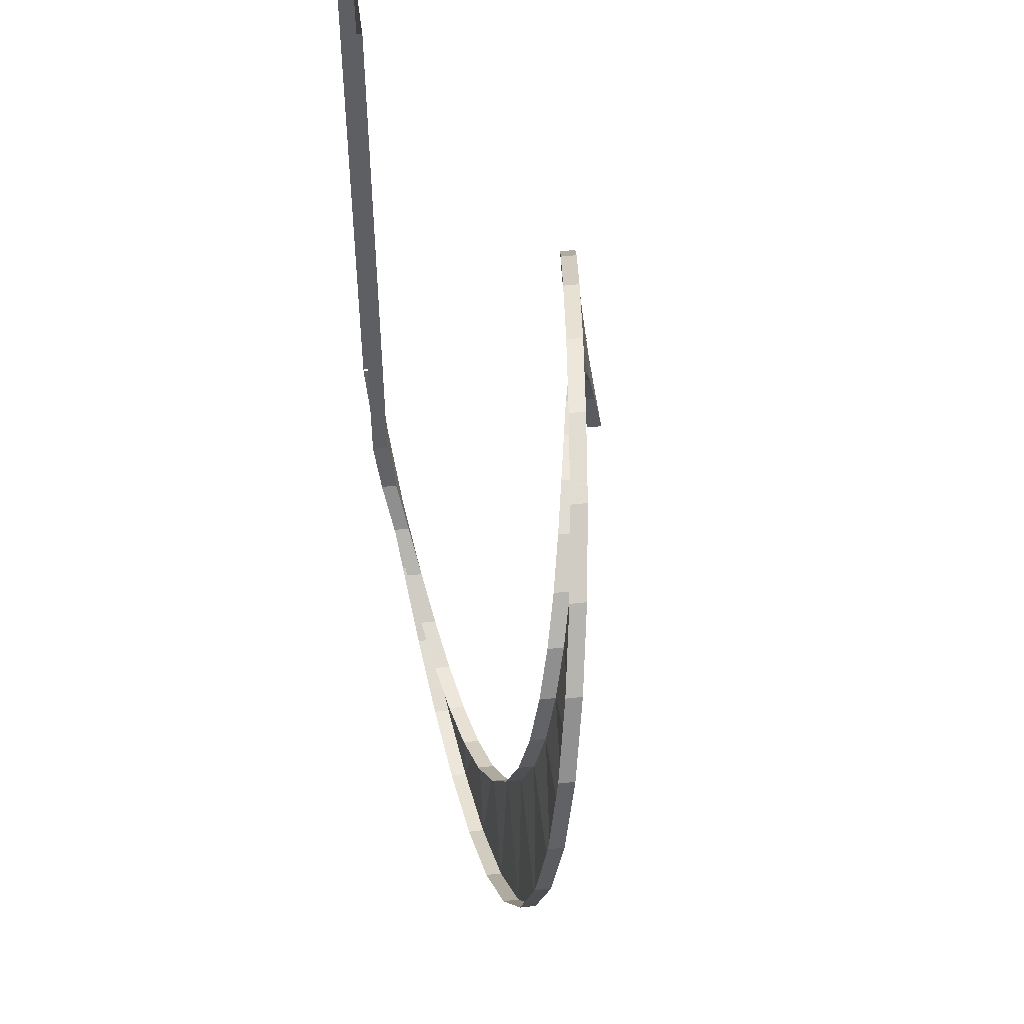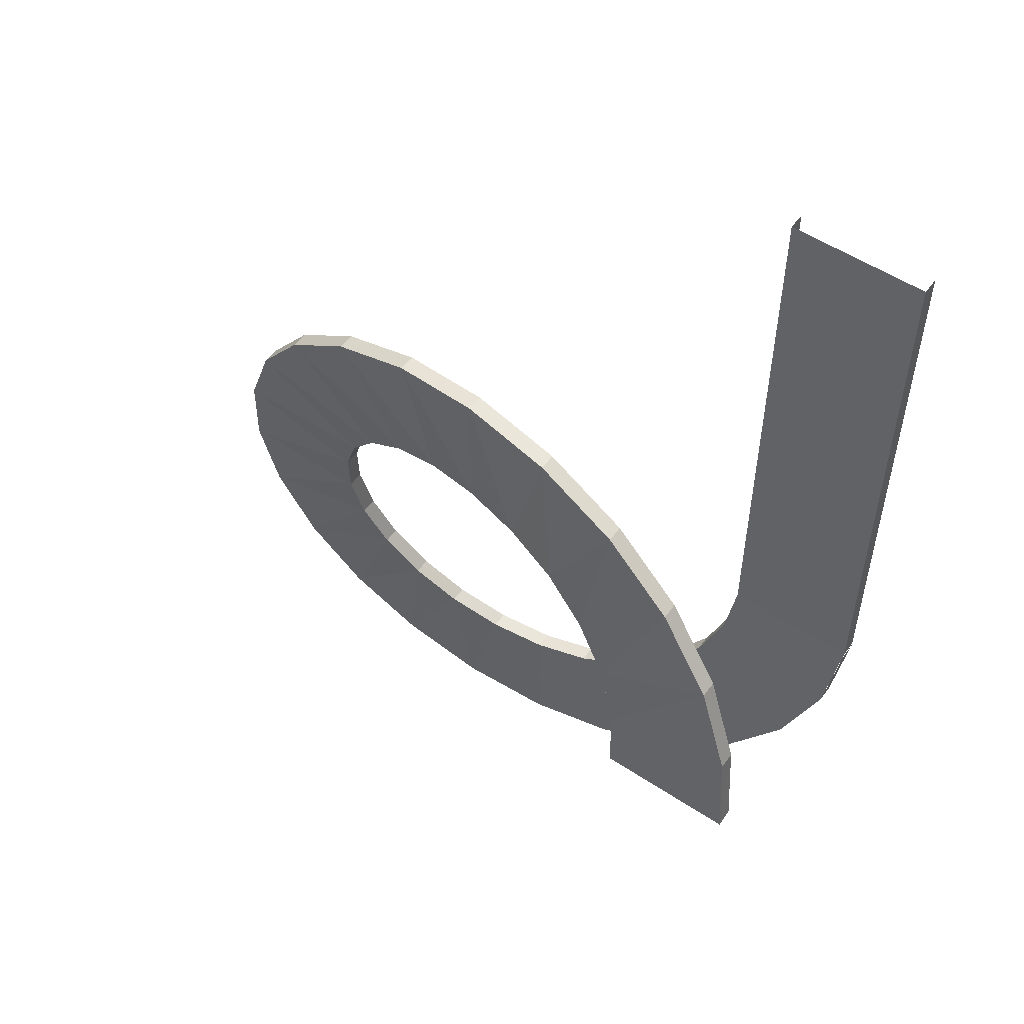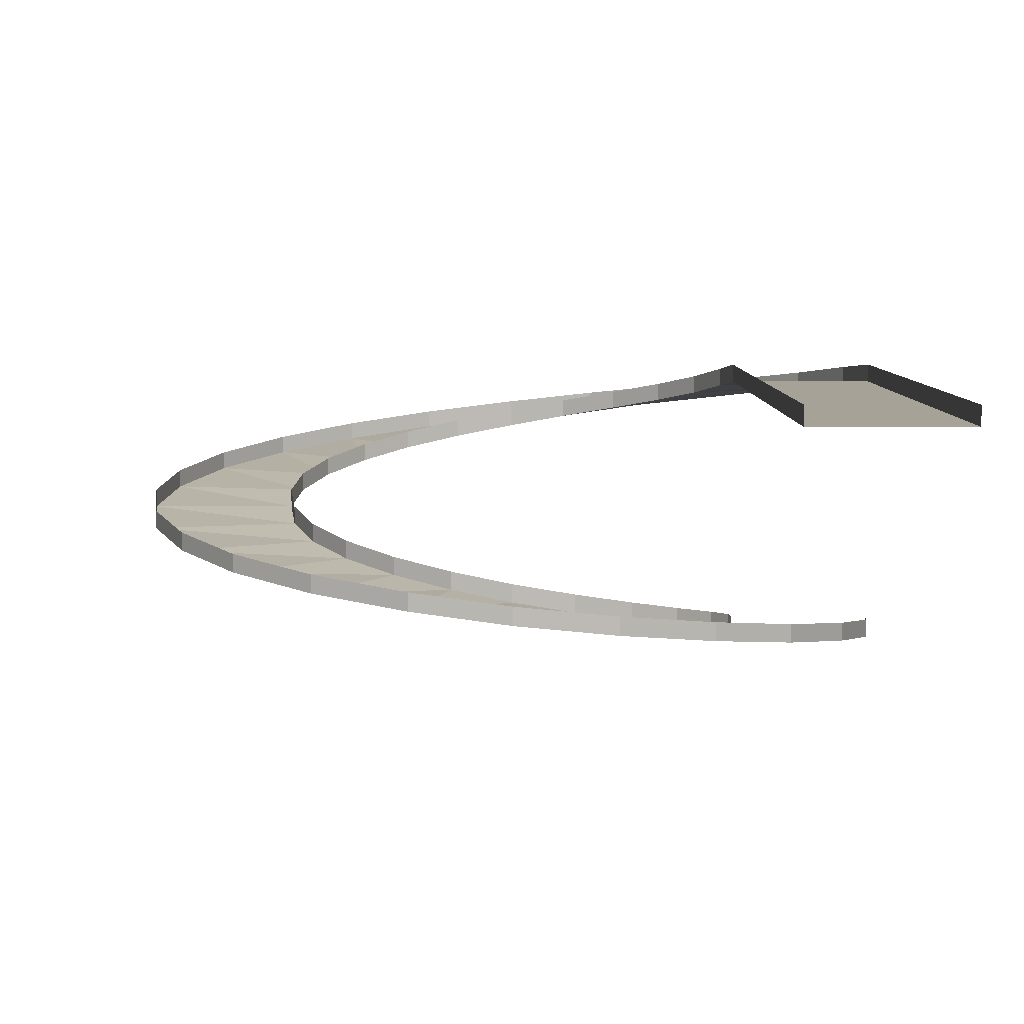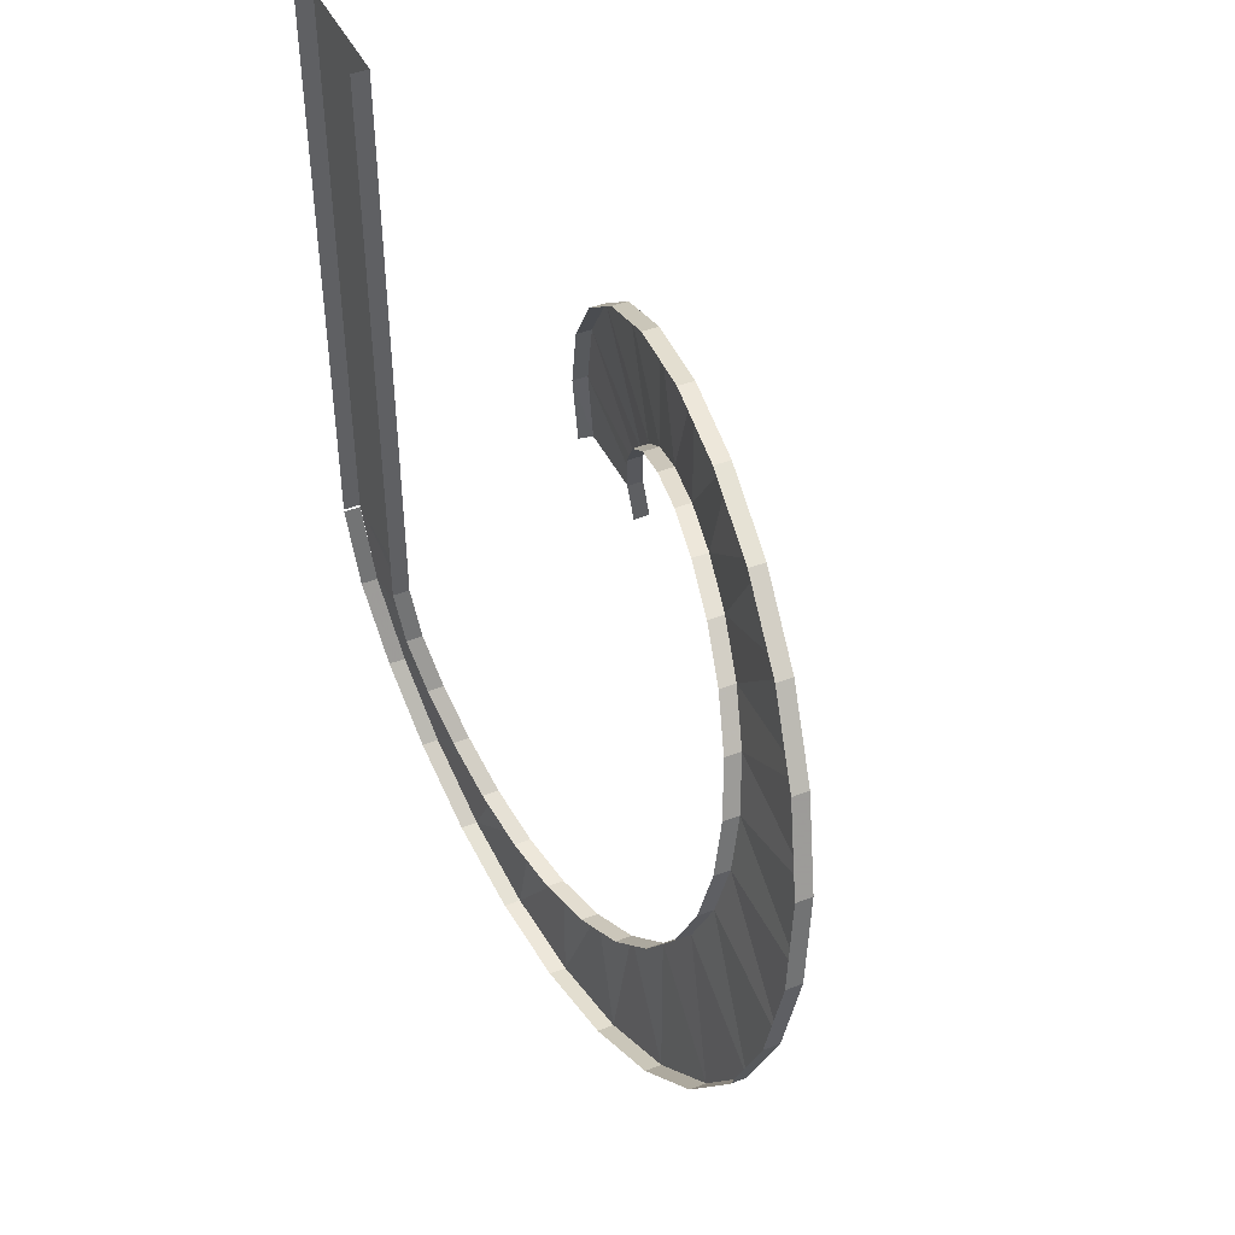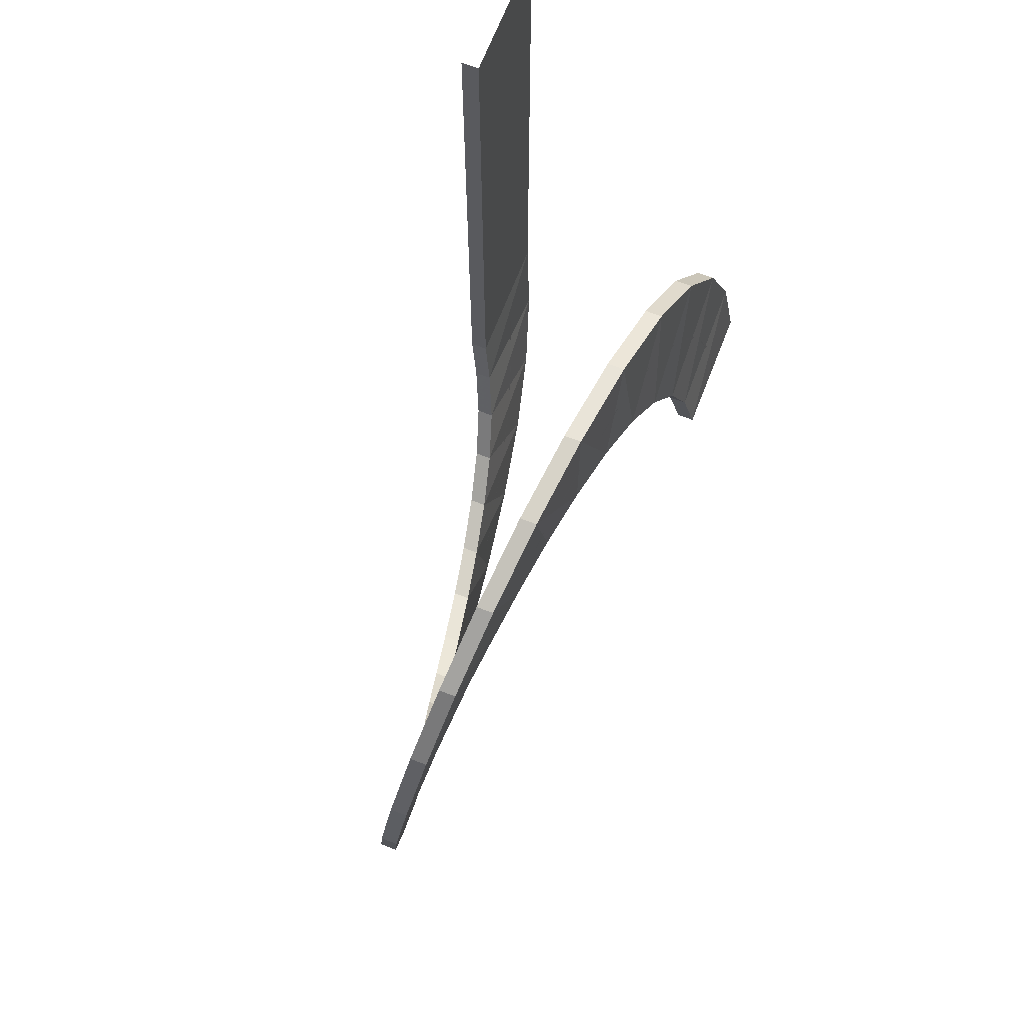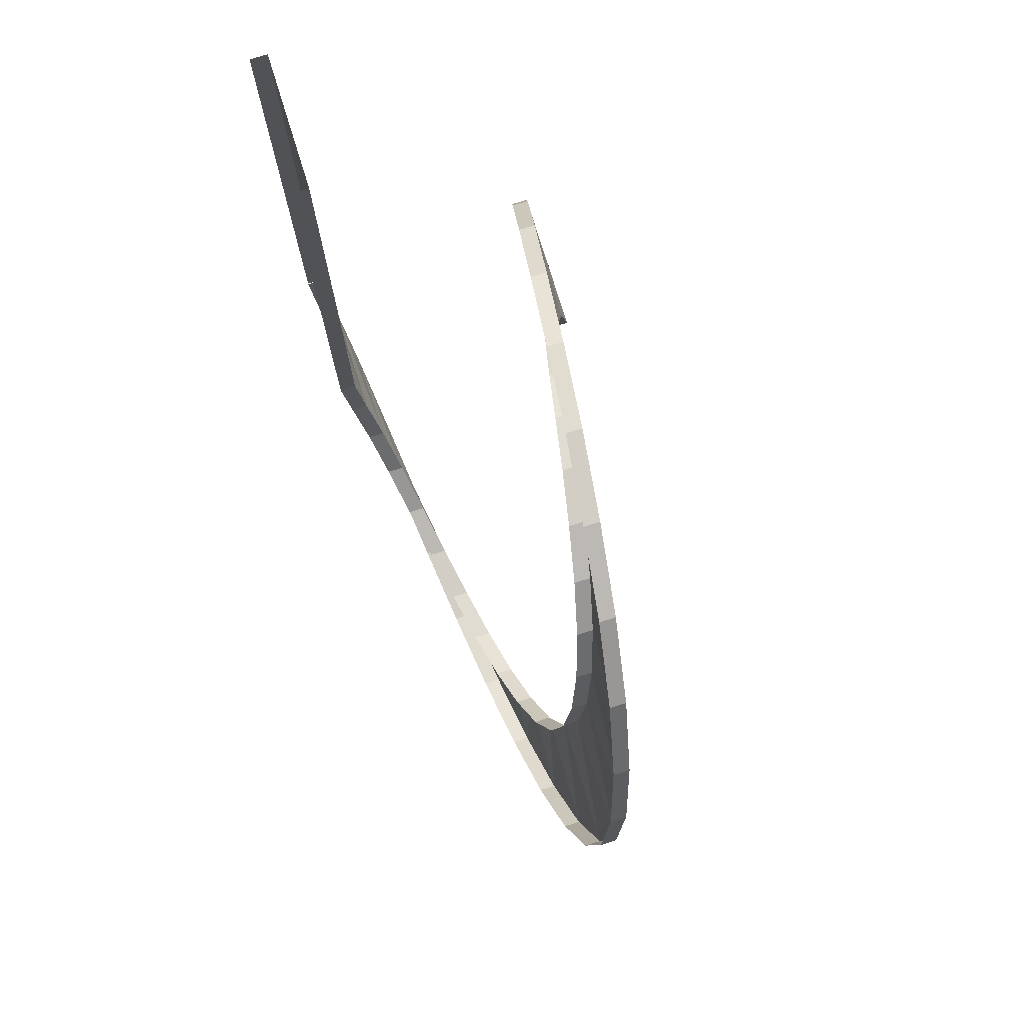
<metadata>
{"format":"obj","ext":"obj","renderer":"f3d","projection":"perspective","resolution":1024,"background":"white","views":[{"elev":47.5,"azim":-97.4,"up":"+Z"},{"elev":53.4,"azim":35.3,"up":"+Z"},{"elev":6.5,"azim":-0.2,"up":"+Y"},{"elev":44.1,"azim":-114.5,"up":"+Z"},{"elev":68.1,"azim":-68.8,"up":"+Z"},{"elev":75.8,"azim":-107.3,"up":"+Z"}]}
</metadata>
<code>
v     611      19     161
v     632       0       0
v     392       0       0
v     379      19     100
v     510       0       0
v     506       6      65
v     510       6      65
v     514       0       0
v     548      38     315
v     340      38     195
v     493      17     128
v     471      25     192
v     475      25     194
v     497      17     129
v     447      57     447
v     277      57     277
v     444      36     250
v     408      44     304
v     411      44     306
v     448      36     252
v     318      76     546
v     197      76     339
v     365      55     356
v     316      63     398
v     319      63     401
v     367      55     358
v     165      95     610
v     102      95     378
v     264      74     436
v     203      82     465
v     205      82     469
v     266      74     439
v       0     114     632
v       0     114     392
v     143      93     489
v      80     100     501
v      80     100     505
v     144      93     493
v     632      30       5
v     611      49     161
v     548      68     315
v     447      87     447
v     318     106     546
v     165     125     610
v       0     144     632
v     392       0       5
v     392      30       5
v     379      49     100
v     340      68     195
v     277      87     277
v     197     106     339
v     102     125     378
v       0     144     392
v     161     361    -611
v       0     342    -632
v       0     342    -392
v     100     361    -379
v      -1     340    -510
v      64     348    -506
v      64     348    -510
v      -1     340    -514
v     315     380    -548
v     195     380    -340
v     127     359    -494
v     191     367    -472
v     193     367    -476
v     128     359    -498
v     447     399    -447
v     277     399    -277
v     249     378    -445
v     304     386    -410
v     306     386    -413
v     251     378    -449
v     546     418    -318
v     339     418    -197
v     356     397    -366
v     398     405    -317
v     401     405    -320
v     358     397    -368
v     610     437    -165
v     378     437    -102
v     436     416    -265
v     465     424    -204
v     469     424    -206
v     439     416    -267
v     632     450       0
v     392     450       0
v     490     435    -141
v     503     440     -77
v     507     440     -77
v     494     435    -142
v     632     450      -5
v     392     450      -5
v     392     450    1026
v     632     450    1026
v     510     450       0
v     510     450      85
v     514     450      85
v     514     450       0
v     510     450     263
v     514     450     263
v     514     450     178
v     510     450     178
v     510     450     429
v     514     450     429
v     514     450     344
v     510     450     344
v     510     450     597
v     510     450     512
v     514     450     512
v     514     450     597
v     510     450     765
v     514     450     765
v     514     450     680
v     510     450     680
v     510     450     931
v     514     450     931
v     514     450     846
v     510     450     846
v       0     372    -632
v     161     391    -611
v     315     410    -548
v     447     429    -447
v     546     448    -318
v     610     467    -165
v     632     480      -5
v       0     372    -392
v     100     391    -379
v     195     410    -340
v     277     429    -277
v     339     448    -197
v     378     467    -102
v     392     480       0
v     392     480    1026
v     632     480       0
v     632     480    1026
v    -161     133     611
v    -100     133     379
v       0     112     510
v     -65     120     506
v     -65     120     510
v       0     112     514
v    -315     152     548
v    -195     152     340
v    -128     131     493
v    -192     139     471
v    -194     139     475
v    -129     131     497
v    -447     171     447
v    -277     171     277
v    -251     150     444
v    -305     158     408
v    -307     158     411
v    -253     150     448
v    -546     190     318
v    -339     190     197
v    -357     169     365
v    -399     177     316
v    -402     177     319
v    -359     169     367
v    -610     209     165
v    -378     209     102
v    -437     188     264
v    -466     196     203
v    -470     196     205
v    -440     188     266
v    -632     228       0
v    -392     228       0
v    -490     207     143
v    -502     214      80
v    -506     214      80
v    -494     207     144
v    -161     163     611
v    -315     182     548
v    -447     201     447
v    -546     220     318
v    -610     239     165
v    -632     258       0
v    -100     163     379
v    -195     182     340
v    -277     201     277
v    -339     220     197
v    -378     239     102
v    -392     258       0
v    -611     247    -161
v    -379     247    -100
v    -510     226       0
v    -506     234     -65
v    -510     234     -65
v    -514     226       0
v    -548     266    -315
v    -340     266    -195
v    -494     245    -128
v    -472     253    -192
v    -476     253    -194
v    -498     245    -129
v    -447     285    -447
v    -277     285    -277
v    -445     264    -251
v    -409     272    -305
v    -412     272    -307
v    -449     264    -253
v    -318     304    -546
v    -197     304    -339
v    -366     283    -357
v    -317     291    -399
v    -320     291    -402
v    -368     283    -359
v    -165     323    -610
v    -102     323    -378
v    -265     302    -437
v    -204     310    -466
v    -206     310    -470
v    -267     302    -440
v    -144     321    -490
v     -81     328    -502
v     -81     328    -506
v    -145     321    -494
v    -611     277    -161
v    -548     296    -315
v    -447     315    -447
v    -318     334    -546
v    -165     353    -610
v    -379     277    -100
v    -340     296    -195
v    -277     315    -277
v    -197     334    -339
v    -102     353    -378
f 1 2 3 4
f 5 6 7 8
f 9 1 4 10
f 11 12 13 14
f 15 9 10 16
f 17 18 19 20
f 21 15 16 22
f 23 24 25 26
f 27 21 22 28
f 29 30 31 32
f 33 27 28 34
f 35 36 37 38
f 2 39 40 1
f 1 40 41 9
f 9 41 42 15
f 15 42 43 21
f 21 43 44 27
f 27 44 45 33
f 46 47 48 4
f 4 48 49 10
f 10 49 50 16
f 16 50 51 22
f 22 51 52 28
f 28 52 53 34
f 54 55 56 57
f 58 59 60 61
f 62 54 57 63
f 64 65 66 67
f 68 62 63 69
f 70 71 72 73
f 74 68 69 75
f 76 77 78 79
f 80 74 75 81
f 82 83 84 85
f 86 80 81 87
f 88 89 90 91
f 92 93 94 95
f 96 97 98 99
f 100 101 102 103
f 104 105 106 107
f 108 109 110 111
f 112 113 114 115
f 116 117 118 119
f 55 120 121 54
f 54 121 122 62
f 62 122 123 68
f 68 123 124 74
f 74 124 125 80
f 80 125 126 92
f 56 127 128 57
f 57 128 129 63
f 63 129 130 69
f 69 130 131 75
f 75 131 132 81
f 81 132 133 87
f 93 133 134 94
f 86 135 136 95
f 137 33 34 138
f 139 140 141 142
f 143 137 138 144
f 145 146 147 148
f 149 143 144 150
f 151 152 153 154
f 155 149 150 156
f 157 158 159 160
f 161 155 156 162
f 163 164 165 166
f 167 161 162 168
f 169 170 171 172
f 33 45 173 137
f 137 173 174 143
f 143 174 175 149
f 149 175 176 155
f 155 176 177 161
f 161 177 178 167
f 34 53 179 138
f 138 179 180 144
f 144 180 181 150
f 150 181 182 156
f 156 182 183 162
f 162 183 184 168
f 185 167 168 186
f 187 188 189 190
f 191 185 186 192
f 193 194 195 196
f 197 191 192 198
f 199 200 201 202
f 203 197 198 204
f 205 206 207 208
f 209 203 204 210
f 211 212 213 214
f 55 209 210 56
f 215 216 217 218
f 167 178 219 185
f 185 219 220 191
f 191 220 221 197
f 197 221 222 203
f 203 222 223 209
f 209 223 120 55
f 168 184 224 186
f 186 224 225 192
f 192 225 226 198
f 198 226 227 204
f 204 227 228 210
f 210 228 127 56

</code>
